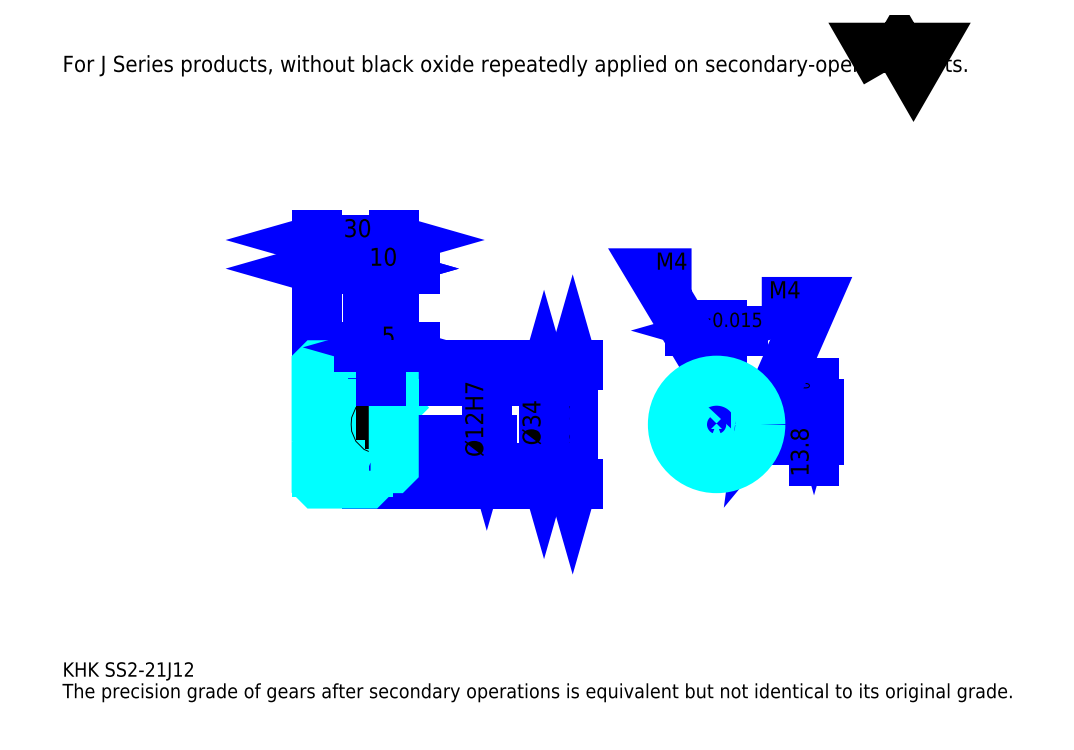
<metadata>
{"format":"dxf","ext":"dxf","renderer":"ezdxf+matplotlib","layout":"modelspace","background":"white","min_lineweight":24,"dpi":150}
</metadata>
<code>
0
SECTION
2
ENTITIES
0
TEXT
8
0
10
13.91
20
15.3
40
5.565
41
1
1
KHK SS2-21J12
7
KANJI
50
0
51
0
0
TEXT
8
0
10
13.91
20
6.957
40
5.565
41
1
1
The precision grade of gears after secondary operations is equivalent but not identical to its original grade.
7
KANJI
50
0
51
0
0
TEXT
8
0
10
13.91
20
250.4
40
6.261
41
1
1
For J Series products, without black oxide repeatedly applied on secondary-operated parts.
7
KANJI
50
0
51
0
0
POLYLINE
8
0
66
     1
70
     2
0
VERTEX
8
0
10
333.9
20
250.4
0
VERTEX
8
0
10
328.5
20
259.8
0
VERTEX
8
0
10
350.2
20
259.8
0
VERTEX
8
0
10
344.8
20
250.4
0
VERTEX
8
0
10
339.3
20
259.8
0
VERTEX
8
0
10
333.9
20
250.4
0
SEQEND
0
LINE
8
0
10
212.3
20
136.4
11
212.3
21
90.39
0
POLYLINE
8
0
66
     1
70
     2
0
VERTEX
8
0
10
213.7
20
131.5
0
VERTEX
8
0
10
212.3
20
136.4
0
VERTEX
8
0
10
210.9
20
131.5
0
SEQEND
0
POLYLINE
8
0
66
     1
70
     2
0
VERTEX
8
0
10
210.9
20
95.26
0
VERTEX
8
0
10
212.3
20
90.39
0
VERTEX
8
0
10
213.7
20
95.26
0
SEQEND
0
LINE
8
0
10
142.7
20
136.4
11
214.3
21
136.4
0
LINE
8
0
10
142.7
20
90.39
11
214.3
21
90.39
0
TEXT
8
0
10
210.9
20
105.2
40
6.957
41
1
1
%%c46
7
KANJI
50
90
51
0
0
LINE
8
DASHDOT
10
108.5
20
134.4
11
136.9
21
134.4
0
LINE
8
DASHDOT
10
108.5
20
92.39
11
136.9
21
92.39
0
LINE
8
DASHDOT
10
108.5
20
113.4
11
146.9
21
113.4
0
LINE
8
0
10
132.7
20
135.9
11
132.7
21
136.4
0
LINE
8
0
10
112.7
20
135.9
11
112.7
21
136.4
0
LINE
8
0
10
133.7
20
130.4
11
142.7
21
130.4
0
LINE
8
0
10
133.7
20
96.39
11
142.7
21
96.39
0
LINE
8
0
10
132.2
20
136.4
11
142.7
21
136.4
0
LINE
8
0
10
132.2
20
90.39
11
142.7
21
90.39
0
LINE
8
0
10
112.7
20
131.9
11
132.7
21
131.9
0
LINE
8
0
10
112.7
20
94.89
11
132.7
21
94.89
0
LINE
8
0
10
142.2
20
107.4
11
142.7
21
106.9
0
LINE
8
0
10
142.2
20
119.4
11
142.7
21
119.9
0
LINE
8
0
10
113.2
20
119.4
11
113.2
21
107.4
0
POLYLINE
8
0
66
     1
70
     2
0
VERTEX
8
0
10
112.7
20
106.9
0
VERTEX
8
0
10
113.2
20
107.4
0
VERTEX
8
0
10
142.2
20
107.4
0
VERTEX
8
0
10
142.2
20
119.4
0
VERTEX
8
0
10
113.2
20
119.4
0
VERTEX
8
0
10
112.7
20
119.9
0
SEQEND
0
ARC
8
0
10
133.7
20
131.4
40
1
50
180
51
270
0
ARC
8
0
10
133.7
20
95.39
40
1
50
90
51
180
0
LINE
8
0
10
142.7
20
129.9
11
142.7
21
136.4
0
LINE
8
0
10
112.7
20
174
11
132.7
21
174
0
POLYLINE
8
0
66
     1
70
     2
0
VERTEX
8
0
10
117.6
20
175.3
0
VERTEX
8
0
10
112.7
20
174
0
VERTEX
8
0
10
117.6
20
172.6
0
SEQEND
0
POLYLINE
8
0
66
     1
70
     2
0
VERTEX
8
0
10
127.8
20
172.6
0
VERTEX
8
0
10
132.7
20
174
0
VERTEX
8
0
10
127.8
20
175.3
0
SEQEND
0
LINE
8
0
10
132.7
20
136.4
11
132.7
21
176
0
TEXT
8
0
10
118.2
20
175.1
40
6.957
41
1
1
20
7
KANJI
50
0
51
0
0
LINE
8
0
10
112.7
20
185.1
11
142.7
21
185.1
0
POLYLINE
8
0
66
     1
70
     2
0
VERTEX
8
0
10
117.6
20
186.5
0
VERTEX
8
0
10
112.7
20
185.1
0
VERTEX
8
0
10
117.6
20
183.7
0
SEQEND
0
POLYLINE
8
0
66
     1
70
     2
0
VERTEX
8
0
10
137.8
20
183.7
0
VERTEX
8
0
10
142.7
20
185.1
0
VERTEX
8
0
10
137.8
20
186.5
0
SEQEND
0
LINE
8
0
10
112.7
20
136.4
11
112.7
21
187.2
0
LINE
8
0
10
142.7
20
136.4
11
142.7
21
187.2
0
TEXT
8
0
10
123.2
20
186.2
40
6.957
41
1
1
30
7
KANJI
50
0
51
0
0
LINE
8
0
10
151
20
174
11
124.3
21
174
0
POLYLINE
8
0
66
     1
70
     2
0
VERTEX
8
0
10
127.8
20
172.6
0
VERTEX
8
0
10
132.7
20
174
0
VERTEX
8
0
10
127.8
20
175.3
0
SEQEND
0
POLYLINE
8
0
66
     1
70
     2
0
VERTEX
8
0
10
147.6
20
175.3
0
VERTEX
8
0
10
142.7
20
174
0
VERTEX
8
0
10
147.6
20
172.6
0
SEQEND
0
TEXT
8
0
10
133.2
20
175.1
40
6.957
41
1
1
10
7
KANJI
50
0
51
0
0
LINE
8
0
10
201.1
20
130.4
11
201.1
21
96.39
0
POLYLINE
8
0
66
     1
70
     2
0
VERTEX
8
0
10
202.5
20
125.5
0
VERTEX
8
0
10
201.1
20
130.4
0
VERTEX
8
0
10
199.7
20
125.5
0
SEQEND
0
POLYLINE
8
0
66
     1
70
     2
0
VERTEX
8
0
10
199.7
20
101.3
0
VERTEX
8
0
10
201.1
20
96.39
0
VERTEX
8
0
10
202.5
20
101.3
0
SEQEND
0
LINE
8
0
10
142.7
20
130.4
11
203.2
21
130.4
0
LINE
8
0
10
142.7
20
96.39
11
203.2
21
96.39
0
TEXT
8
0
10
199.7
20
105.2
40
6.957
41
1
1
%%c34
7
KANJI
50
90
51
0
0
LINE
8
DASHDOT
10
268.2
20
137.3
11
268.2
21
92.22
0
LINE
8
DASHDOT
10
247
20
113.4
11
289.4
21
113.4
0
LINE
8
0
10
278.6
20
149.9
11
257.9
21
149.9
0
POLYLINE
8
0
66
     1
70
     2
0
VERTEX
8
0
10
261.3
20
148.5
0
VERTEX
8
0
10
266.2
20
149.9
0
VERTEX
8
0
10
261.3
20
151.3
0
SEQEND
0
POLYLINE
8
0
66
     1
70
     2
0
VERTEX
8
0
10
275.1
20
151.3
0
VERTEX
8
0
10
270.2
20
149.9
0
VERTEX
8
0
10
275.1
20
148.5
0
SEQEND
0
LINE
8
0
10
266.2
20
121.2
11
266.2
21
152
0
LINE
8
0
10
270.2
20
121.2
11
270.2
21
152
0
TEXT
8
0
10
253.9
20
151.3
40
6.957
41
1
1
4
7
KANJI
50
0
51
0
0
TEXT
8
0
10
260.7
20
151.3
40
5.565
41
1
1
%%p0.015
7
KANJI
50
0
51
0
0
LINE
8
0
10
306.1
20
99.04
11
306.1
21
129.5
0
POLYLINE
8
0
66
     1
70
     2
0
VERTEX
8
0
10
304.7
20
126.1
0
VERTEX
8
0
10
306.1
20
121.2
0
VERTEX
8
0
10
307.5
20
126.1
0
SEQEND
0
POLYLINE
8
0
66
     1
70
     2
0
VERTEX
8
0
10
307.5
20
102.5
0
VERTEX
8
0
10
306.1
20
107.4
0
VERTEX
8
0
10
304.7
20
102.5
0
SEQEND
0
LINE
8
0
10
270.2
20
121.2
11
308.2
21
121.2
0
LINE
8
0
10
268.2
20
107.4
11
308.2
21
107.4
0
TEXT
8
0
10
304
20
93.08
40
6.957
41
1
1
13.8
7
KANJI
50
90
51
0
0
TEXT
8
0
10
304.4
20
123.2
40
3.478
41
1
1

7
KANJI
50
90
51
0
0
TEXT
8
0
10
300.1
20
123.2
40
3.478
41
1
1
+
7
KANJI
50
90
51
0
0
TEXT
8
0
10
304.4
20
127.1
40
3.478
41
1
1
0
7
KANJI
50
90
51
0
0
TEXT
8
0
10
300.1
20
127.1
40
3.478
41
1
1
0.1
7
KANJI
50
90
51
0
0
ARC
8
0
10
268.2
20
113.4
40
6
50
109.5
51
70.53
0
POLYLINE
8
0
66
     1
70
     2
0
VERTEX
8
0
10
270.2
20
119
0
VERTEX
8
0
10
270.2
20
121.2
0
VERTEX
8
0
10
266.2
20
121.2
0
VERTEX
8
0
10
266.2
20
119
0
SEQEND
0
LINE
8
0
10
112.7
20
121.2
11
142.7
21
121.2
0
POLYLINE
8
DASHDOT
66
     1
70
     2
0
VERTEX
8
DASHDOT
10
137.7
20
134.6
0
VERTEX
8
DASHDOT
10
137.7
20
117
0
SEQEND
0
POLYLINE
8
0
66
     1
70
     2
0
VERTEX
8
0
10
139.7
20
130.4
0
VERTEX
8
0
10
139.7
20
121.2
0
SEQEND
0
POLYLINE
8
0
66
     1
70
     2
0
VERTEX
8
0
10
135.7
20
130.4
0
VERTEX
8
0
10
135.7
20
121.2
0
SEQEND
0
POLYLINE
8
0
66
     1
70
     2
0
VERTEX
8
0
10
139.3
20
130.4
0
VERTEX
8
0
10
139.3
20
121.2
0
SEQEND
0
POLYLINE
8
0
66
     1
70
     2
0
VERTEX
8
0
10
136.1
20
130.4
0
VERTEX
8
0
10
136.1
20
121.2
0
SEQEND
0
POLYLINE
8
0
66
     1
70
     2
0
VERTEX
8
0
10
266.2
20
119
0
VERTEX
8
0
10
266.2
20
130.3
0
SEQEND
0
POLYLINE
8
0
66
     1
70
     2
0
VERTEX
8
0
10
270.2
20
119
0
VERTEX
8
0
10
270.2
20
130.3
0
SEQEND
0
POLYLINE
8
0
66
     1
70
     2
0
VERTEX
8
0
10
266.6
20
121.2
0
VERTEX
8
0
10
266.6
20
130.3
0
SEQEND
0
POLYLINE
8
0
66
     1
70
     2
0
VERTEX
8
0
10
269.8
20
121.2
0
VERTEX
8
0
10
269.8
20
130.3
0
SEQEND
0
POLYLINE
8
0
66
     1
70
     2
0
VERTEX
8
0
10
268.2
20
130.4
0
VERTEX
8
0
10
243.2
20
172.1
0
VERTEX
8
0
10
258.5
20
172.1
0
SEQEND
0
POLYLINE
8
0
66
     1
70
     2
0
VERTEX
8
0
10
264.5
20
133.9
0
VERTEX
8
0
10
268.2
20
130.4
0
VERTEX
8
0
10
266.9
20
135.3
0
SEQEND
0
TEXT
8
0
10
244.6
20
173.5
40
6.678
41
1
1
M4
7
KANJI
50
0
51
0
0
CIRCLE
8
0
10
137.7
20
113.4
40
2
0
CIRCLE
8
0
10
137.7
20
113.4
40
1.62
0
POLYLINE
8
DASHDOT
66
     1
70
     2
0
VERTEX
8
DASHDOT
10
131.5
20
113.4
0
VERTEX
8
DASHDOT
10
143.9
20
113.4
0
SEQEND
0
POLYLINE
8
DASHDOT
66
     1
70
     2
0
VERTEX
8
DASHDOT
10
137.7
20
107.2
0
VERTEX
8
DASHDOT
10
137.7
20
119.6
0
SEQEND
0
LINE
8
DASHDOT
10
137.7
20
130.4
11
137.7
21
113.4
0
LINE
8
0
10
137.7
20
130.4
11
137.7
21
136.4
0
POLYLINE
8
0
66
     1
70
     2
0
VERTEX
8
0
10
273.9
20
115.4
0
VERTEX
8
0
10
285.1
20
115.4
0
SEQEND
0
POLYLINE
8
0
66
     1
70
     2
0
VERTEX
8
0
10
273.9
20
111.4
0
VERTEX
8
0
10
285.1
20
111.4
0
SEQEND
0
POLYLINE
8
0
66
     1
70
     2
0
VERTEX
8
0
10
274
20
115
0
VERTEX
8
0
10
285.1
20
115
0
SEQEND
0
POLYLINE
8
0
66
     1
70
     2
0
VERTEX
8
0
10
274
20
111.8
0
VERTEX
8
0
10
285.1
20
111.8
0
SEQEND
0
POLYLINE
8
0
66
     1
70
     2
0
VERTEX
8
0
10
285.2
20
113.4
0
VERTEX
8
0
10
306.1
20
161
0
VERTEX
8
0
10
285.8
20
161
0
SEQEND
0
POLYLINE
8
0
66
     1
70
     2
0
VERTEX
8
0
10
285.9
20
118.4
0
VERTEX
8
0
10
285.2
20
113.4
0
VERTEX
8
0
10
288.4
20
117.3
0
SEQEND
0
TEXT
8
0
10
288.6
20
162.4
40
6.678
41
1
1
M4
7
KANJI
50
0
51
0
0
LINE
8
0
10
178.9
20
119.4
11
178.9
21
107.4
0
POLYLINE
8
0
66
     1
70
     2
0
VERTEX
8
0
10
177.5
20
112.3
0
VERTEX
8
0
10
178.9
20
107.4
0
VERTEX
8
0
10
180.3
20
112.3
0
SEQEND
0
LINE
8
0
10
142.7
20
107.4
11
181
21
107.4
0
TEXT
8
0
10
177.5
20
100.7
40
6.957
41
1
1
%%c12H7
7
KANJI
50
90
51
0
0
POLYLINE
8
0
66
     1
70
     2
0
VERTEX
8
0
10
112.7
20
106.9
0
VERTEX
8
0
10
112.7
20
90.89
0
VERTEX
8
0
10
113.2
20
90.39
0
VERTEX
8
0
10
132.2
20
90.39
0
VERTEX
8
0
10
132.7
20
90.89
0
VERTEX
8
0
10
132.7
20
95.39
0
SEQEND
0
POLYLINE
8
0
66
     1
70
     2
0
VERTEX
8
0
10
133.7
20
96.39
0
VERTEX
8
0
10
142.2
20
96.39
0
VERTEX
8
0
10
142.7
20
96.89
0
VERTEX
8
0
10
142.7
20
129.9
0
VERTEX
8
0
10
142.2
20
130.4
0
VERTEX
8
0
10
133.7
20
130.4
0
SEQEND
0
POLYLINE
8
0
66
     1
70
     2
0
VERTEX
8
0
10
132.7
20
131.4
0
VERTEX
8
0
10
132.7
20
135.9
0
VERTEX
8
0
10
132.2
20
136.4
0
VERTEX
8
0
10
113.2
20
136.4
0
VERTEX
8
0
10
112.7
20
135.9
0
VERTEX
8
0
10
112.7
20
106.9
0
SEQEND
0
CIRCLE
8
0
10
268.2
20
113.4
40
17
0
LINE
8
0
10
151
20
143.3
11
129.3
21
143.3
0
POLYLINE
8
0
66
     1
70
     2
0
VERTEX
8
0
10
132.8
20
142
0
VERTEX
8
0
10
137.7
20
143.3
0
VERTEX
8
0
10
132.8
20
144.7
0
SEQEND
0
POLYLINE
8
0
66
     1
70
     2
0
VERTEX
8
0
10
147.6
20
144.7
0
VERTEX
8
0
10
142.7
20
143.3
0
VERTEX
8
0
10
147.6
20
142
0
SEQEND
0
LINE
8
0
10
137.7
20
136.4
11
137.7
21
145.4
0
TEXT
8
0
10
137.9
20
144.5
40
6.957
41
1
1
5
7
KANJI
50
0
51
0
0
LINE
8
0
10
137.7
20
130.4
11
137.7
21
136.4
0
ENDSEC
0
EOF

</code>
